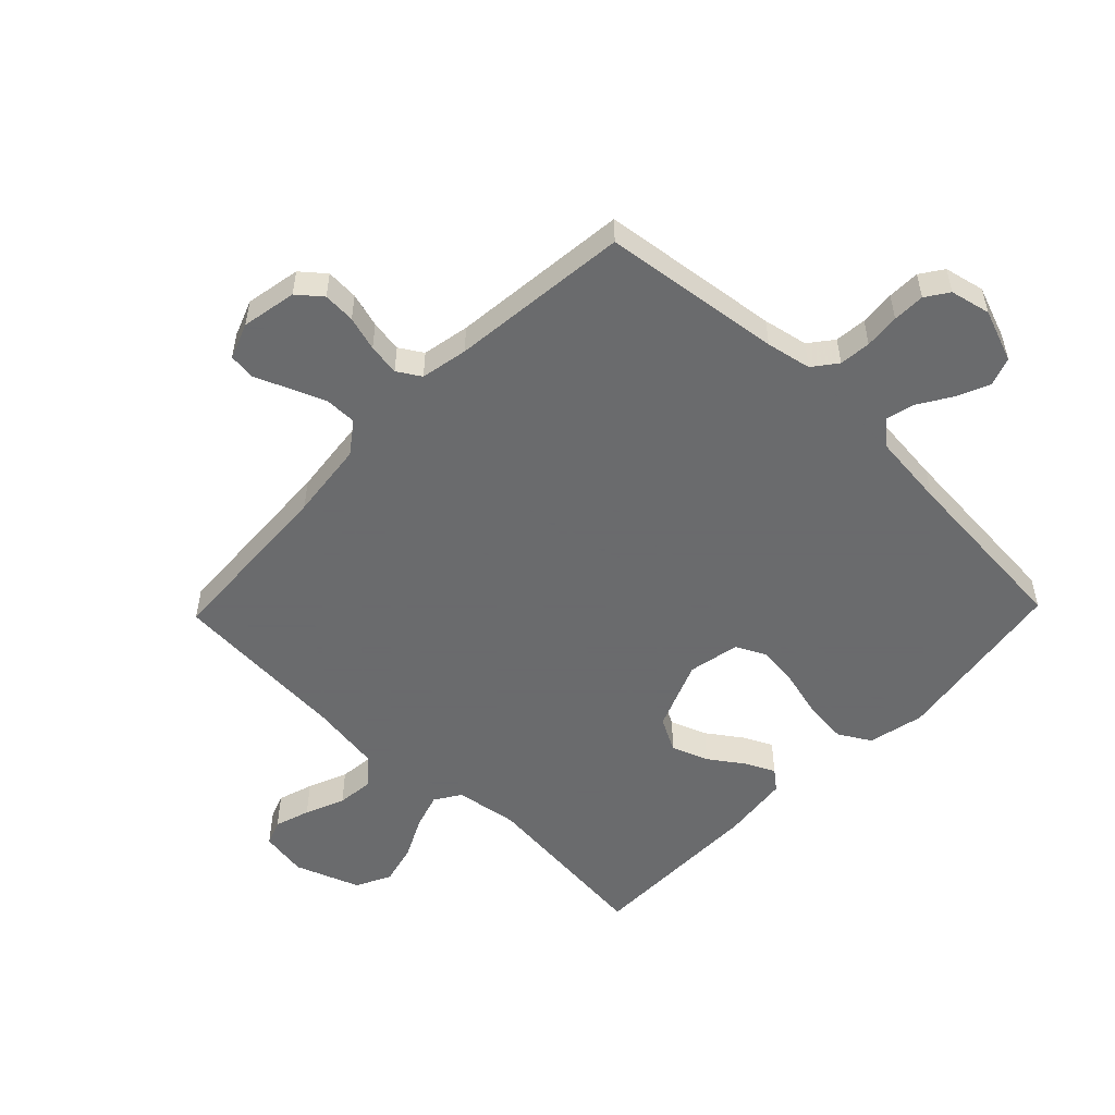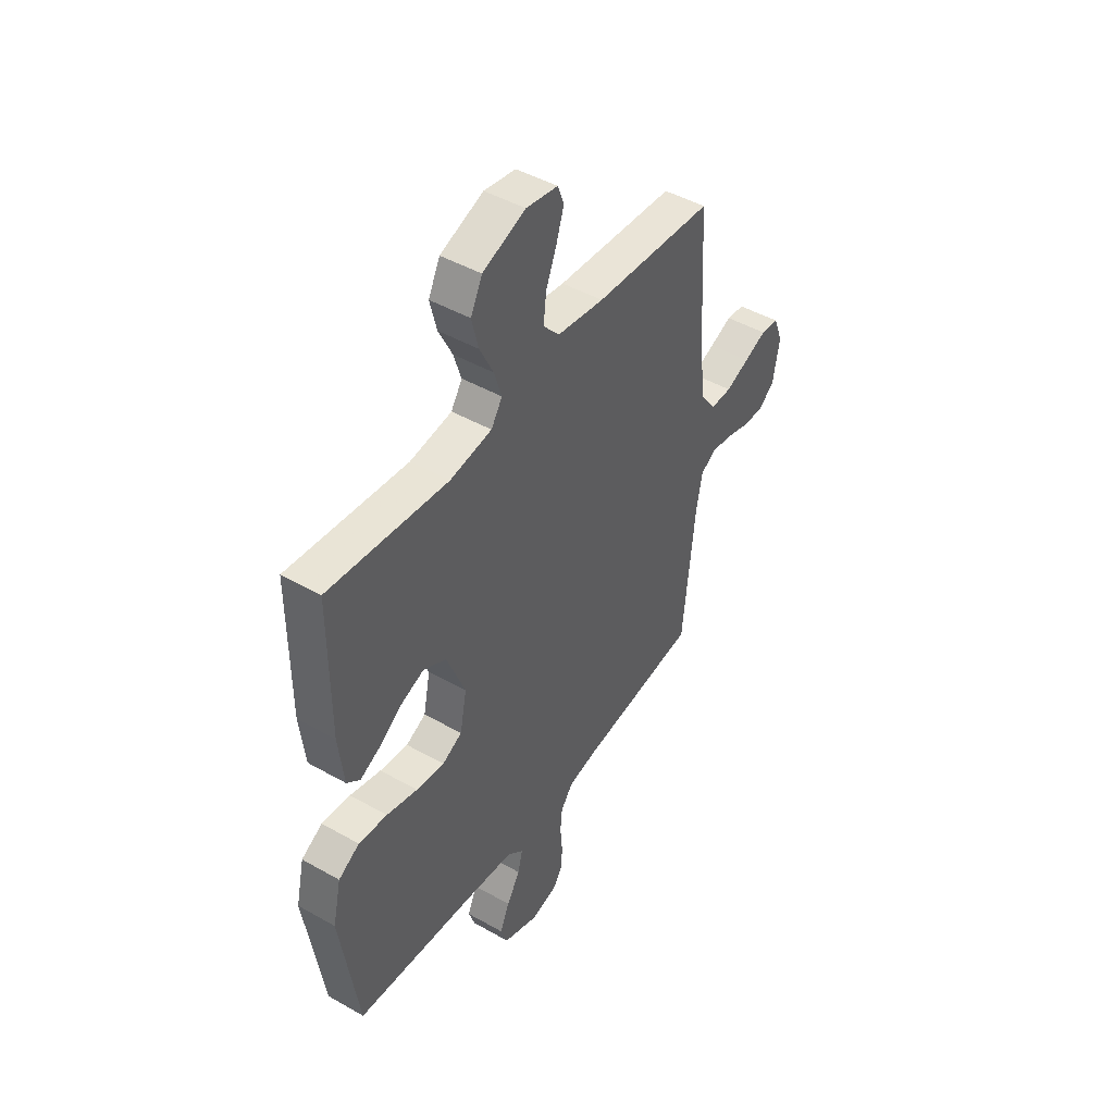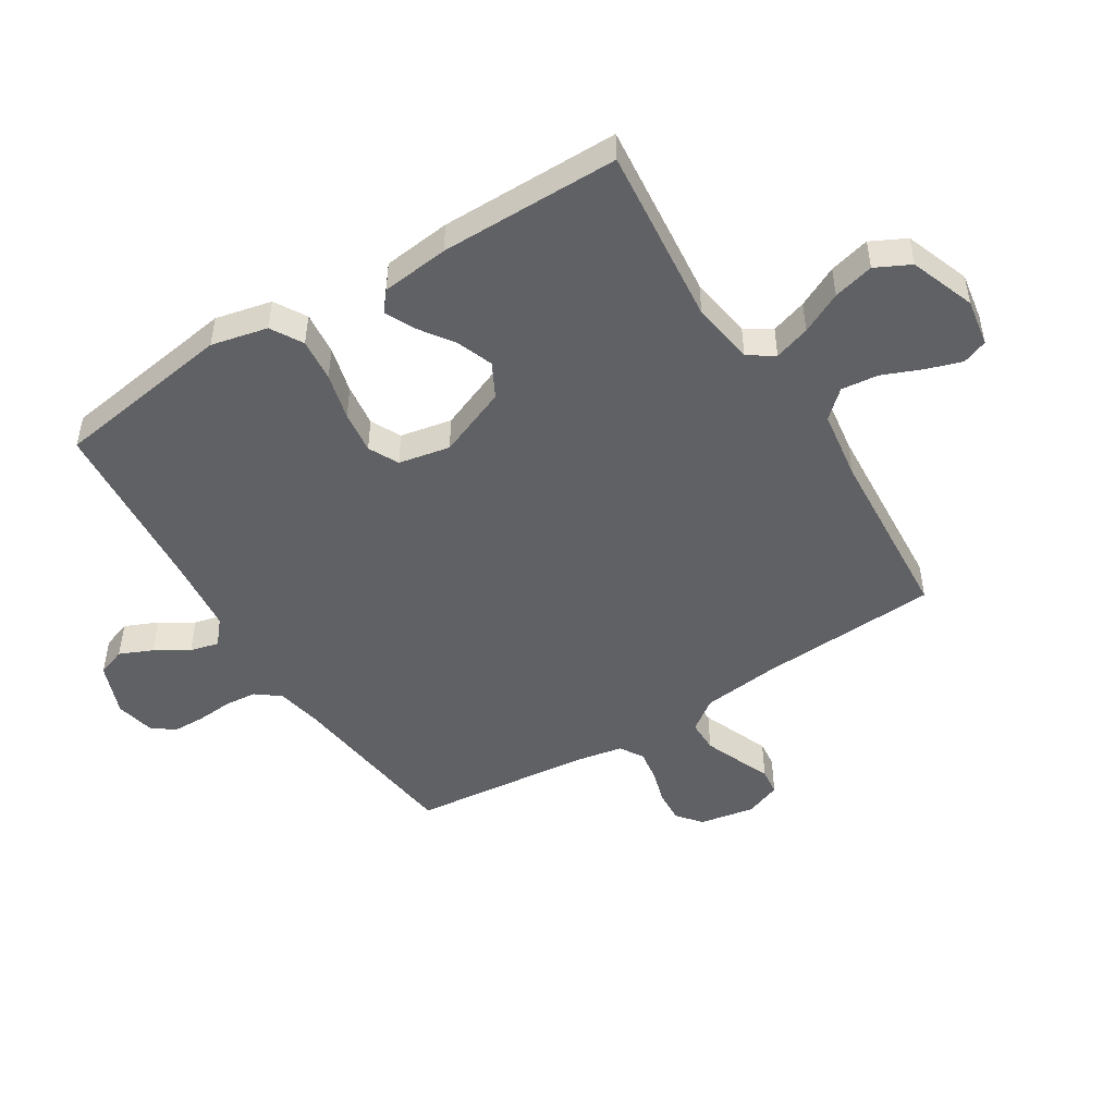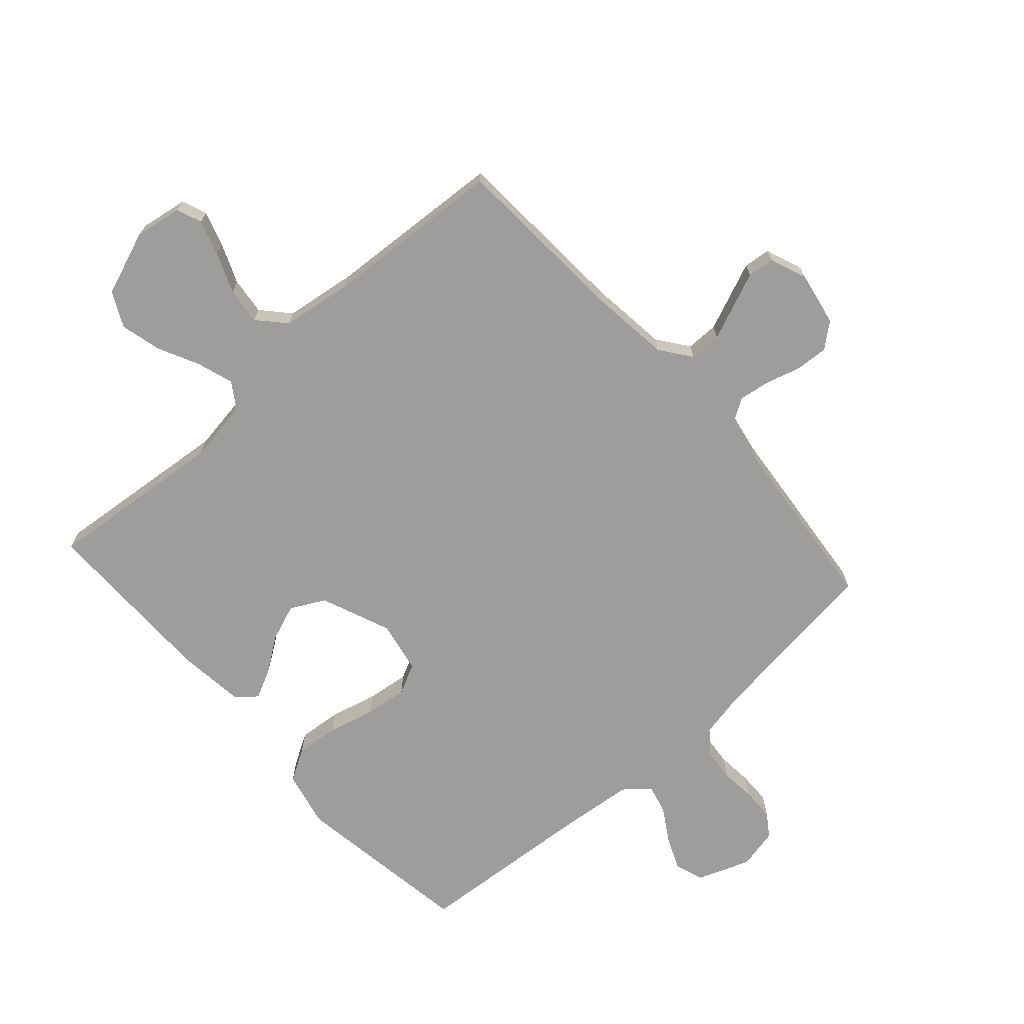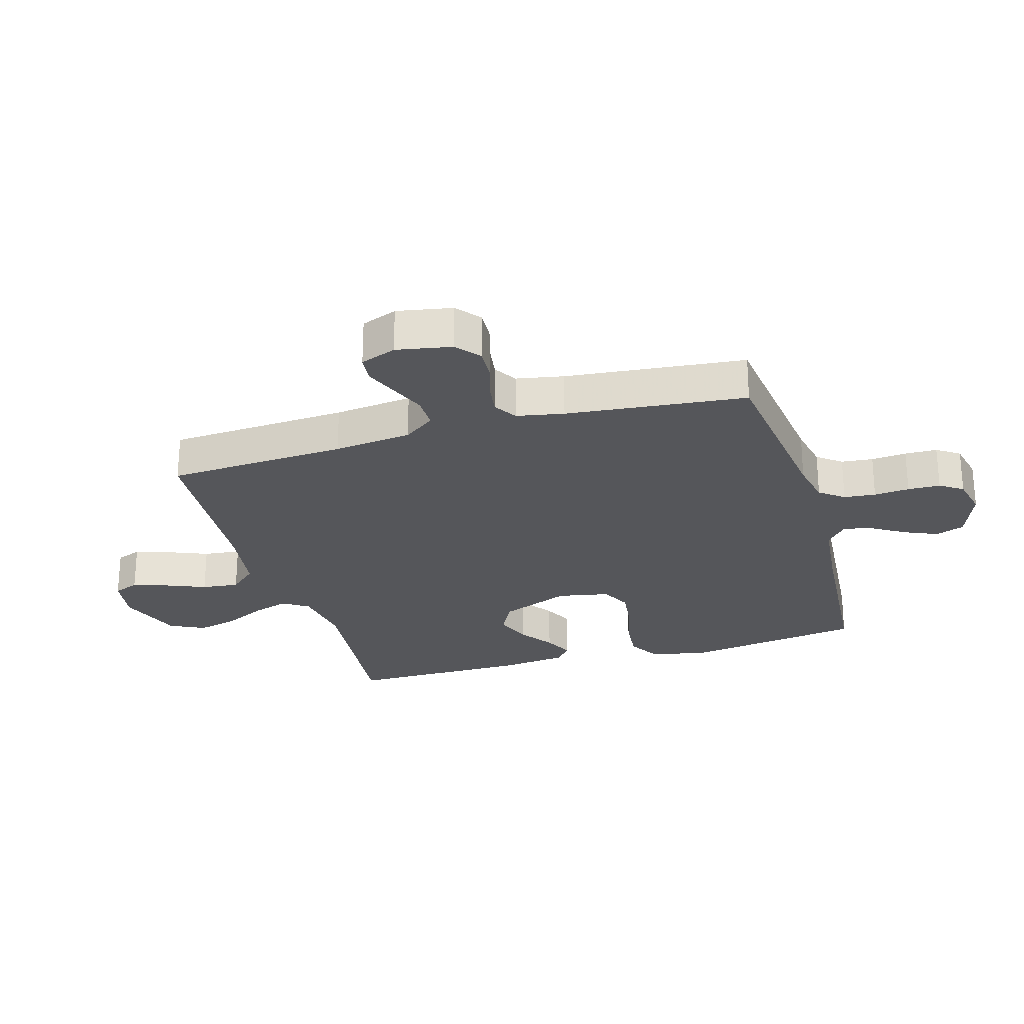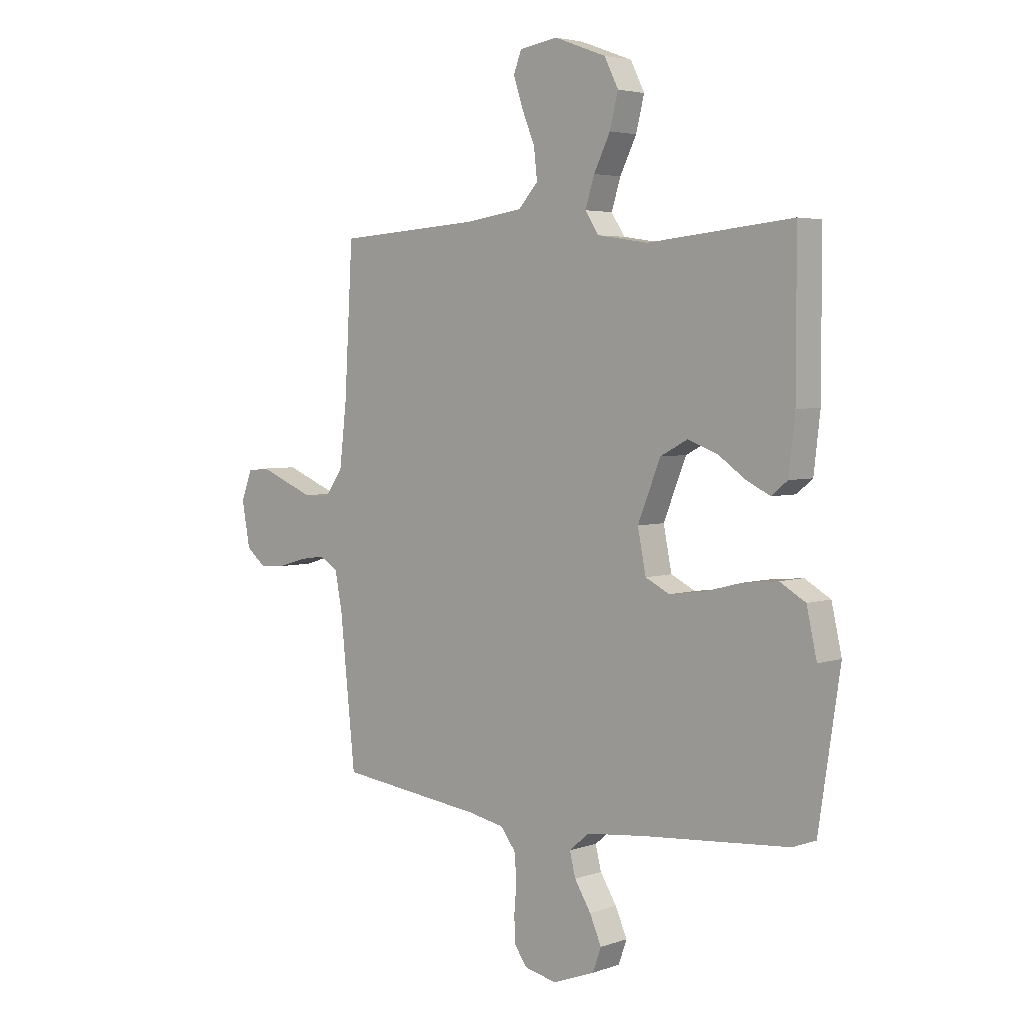
<metadata>
{"format":"obj","ext":"obj","renderer":"f3d","projection":"perspective","resolution":1024,"background":"white","views":[{"elev":-53.2,"azim":136.0,"up":"+Y"},{"elev":46.0,"azim":-56.9,"up":"+Z"},{"elev":-48.7,"azim":-58.1,"up":"+Y"},{"elev":-70.4,"azim":41.9,"up":"+Y"},{"elev":-25.8,"azim":106.3,"up":"+Y"},{"elev":3.9,"azim":-138.2,"up":"+Z"}]}
</metadata>
<code>
v -0.5 0.07 -0.5
v -0.545 0.07 -0.2
v -0.524 0.07 -0.106
v -0.471 0.07 -0.075
v -0.399 0.07 -0.082
v -0.321 0.07 -0.102
v -0.25 0.07 -0.111
v -0.2 0.07 -0.086
v -0.183 0.07 0
v -0.23 0.07 0.117
v -0.287 0.07 0.147
v -0.348 0.07 0.124
v -0.405 0.07 0.084
v -0.454 0.07 0.06
v -0.487 0.07 0.087
v -0.5 0.07 0.2
v -0.5 0.07 0.5
v -0.2 0.07 0.47
v -0.095 0.07 0.486
v -0.067 0.07 0.529
v -0.086 0.07 0.589
v -0.12 0.07 0.658
v -0.137 0.07 0.726
v -0.108 0.07 0.784
v 0 0.07 0.824
v 0.079 0.07 0.811
v 0.095 0.07 0.769
v 0.076 0.07 0.71
v 0.049 0.07 0.644
v 0.042 0.07 0.582
v 0.083 0.07 0.537
v 0.2 0.07 0.52
v 0.5 0.07 0.5
v 0.517 0.07 0.2
v 0.532 0.07 0.07
v 0.57 0.07 0.018
v 0.624 0.07 0.018
v 0.683 0.07 0.042
v 0.739 0.07 0.065
v 0.784 0.07 0.06
v 0.807 0.07 0
v 0.79 0.07 -0.092
v 0.75 0.07 -0.125
v 0.696 0.07 -0.122
v 0.638 0.07 -0.105
v 0.585 0.07 -0.097
v 0.546 0.07 -0.121
v 0.531 0.07 -0.2
v 0.5 0.07 -0.5
v 0.2 0.07 -0.537
v 0.125 0.07 -0.552
v 0.094 0.07 -0.592
v 0.089 0.07 -0.645
v 0.094 0.07 -0.704
v 0.093 0.07 -0.758
v 0.067 0.07 -0.796
v 0 0.07 -0.811
v -0.088 0.07 -0.778
v -0.105 0.07 -0.73
v -0.081 0.07 -0.675
v -0.047 0.07 -0.62
v -0.035 0.07 -0.572
v -0.076 0.07 -0.537
v -0.2 0.07 -0.524
v -0.5 0 -0.5
v -0.545 0 -0.2
v -0.524 0 -0.106
v -0.471 0 -0.075
v -0.399 0 -0.082
v -0.321 0 -0.102
v -0.25 0 -0.111
v -0.2 0 -0.086
v -0.183 0 0
v -0.23 0 0.117
v -0.287 0 0.147
v -0.348 0 0.124
v -0.405 0 0.084
v -0.454 0 0.06
v -0.487 0 0.087
v -0.5 0 0.2
v -0.5 0 0.5
v -0.2 0 0.47
v -0.095 0 0.486
v -0.067 0 0.529
v -0.086 0 0.589
v -0.12 0 0.658
v -0.137 0 0.726
v -0.108 0 0.784
v 0 0 0.824
v 0.079 0 0.811
v 0.095 0 0.769
v 0.076 0 0.71
v 0.049 0 0.644
v 0.042 0 0.582
v 0.083 0 0.537
v 0.2 0 0.52
v 0.5 0 0.5
v 0.517 0 0.2
v 0.532 0 0.07
v 0.57 0 0.018
v 0.624 0 0.018
v 0.683 0 0.042
v 0.739 0 0.065
v 0.784 0 0.06
v 0.807 0 0
v 0.79 0 -0.092
v 0.75 0 -0.125
v 0.696 0 -0.122
v 0.638 0 -0.105
v 0.585 0 -0.097
v 0.546 0 -0.121
v 0.531 0 -0.2
v 0.5 0 -0.5
v 0.2 0 -0.537
v 0.125 0 -0.552
v 0.094 0 -0.592
v 0.089 0 -0.645
v 0.094 0 -0.704
v 0.093 0 -0.758
v 0.067 0 -0.796
v 0 0 -0.811
v -0.088 0 -0.778
v -0.105 0 -0.73
v -0.081 0 -0.675
v -0.047 0 -0.62
v -0.035 0 -0.572
v -0.076 0 -0.537
v -0.2 0 -0.524
f 59 60 61
f 58 59 61
f 57 58 61
f 56 57 61
f 55 56 61
f 54 55 61
f 53 54 61
f 52 53 61 62
f 51 52 62 63
f 48 49 50
f 51 63 64
f 50 51 64
f 48 50 64
f 47 48 64
f 43 44 45
f 42 43 45
f 41 42 45
f 40 41 45
f 39 40 45
f 38 39 45
f 37 38 45 46
f 64 1 2
f 47 64 2
f 46 47 2
f 37 46 2
f 36 37 2
f 32 33 34
f 31 32 34 35
f 27 28 29
f 26 27 29
f 25 26 29
f 24 25 29
f 23 24 29
f 22 23 29
f 21 22 29
f 20 21 29 30
f 19 20 30 31
f 16 17 18
f 15 16 18
f 14 15 18
f 13 14 18
f 12 13 18
f 11 12 18 19
f 31 35 36
f 19 31 36
f 11 19 36
f 10 11 36
f 4 5 6
f 3 4 6
f 2 3 6
f 2 6 7
f 36 2 7
f 9 10 36
f 8 9 36
f 7 8 36
f 125 124 123
f 125 123 122
f 125 122 121
f 125 121 120
f 125 120 119
f 125 119 118
f 125 118 117
f 126 125 117 116
f 127 126 116 115
f 114 113 112
f 128 127 115
f 128 115 114
f 128 114 112
f 128 112 111
f 109 108 107
f 109 107 106
f 109 106 105
f 109 105 104
f 109 104 103
f 109 103 102
f 110 109 102 101
f 66 65 128
f 66 128 111
f 66 111 110
f 66 110 101
f 66 101 100
f 98 97 96
f 99 98 96 95
f 93 92 91
f 93 91 90
f 93 90 89
f 93 89 88
f 93 88 87
f 93 87 86
f 93 86 85
f 94 93 85 84
f 95 94 84 83
f 82 81 80
f 82 80 79
f 82 79 78
f 82 78 77
f 82 77 76
f 83 82 76 75
f 100 99 95
f 100 95 83
f 100 83 75
f 100 75 74
f 70 69 68
f 70 68 67
f 70 67 66
f 71 70 66
f 71 66 100
f 100 74 73
f 100 73 72
f 100 72 71
f 1 65 66 2
f 2 66 67 3
f 3 67 68 4
f 4 68 69 5
f 5 69 70 6
f 6 70 71 7
f 7 71 72 8
f 8 72 73 9
f 9 73 74 10
f 10 74 75 11
f 11 75 76 12
f 12 76 77 13
f 13 77 78 14
f 14 78 79 15
f 15 79 80 16
f 16 80 81 17
f 17 81 82 18
f 18 82 83 19
f 19 83 84 20
f 20 84 85 21
f 21 85 86 22
f 22 86 87 23
f 23 87 88 24
f 24 88 89 25
f 25 89 90 26
f 26 90 91 27
f 27 91 92 28
f 28 92 93 29
f 29 93 94 30
f 30 94 95 31
f 31 95 96 32
f 32 96 97 33
f 33 97 98 34
f 34 98 99 35
f 35 99 100 36
f 36 100 101 37
f 37 101 102 38
f 38 102 103 39
f 39 103 104 40
f 40 104 105 41
f 41 105 106 42
f 42 106 107 43
f 43 107 108 44
f 44 108 109 45
f 45 109 110 46
f 46 110 111 47
f 47 111 112 48
f 48 112 113 49
f 49 113 114 50
f 50 114 115 51
f 51 115 116 52
f 52 116 117 53
f 53 117 118 54
f 54 118 119 55
f 55 119 120 56
f 56 120 121 57
f 57 121 122 58
f 58 122 123 59
f 59 123 124 60
f 60 124 125 61
f 61 125 126 62
f 62 126 127 63
f 63 127 128 64
f 64 128 65 1

</code>
